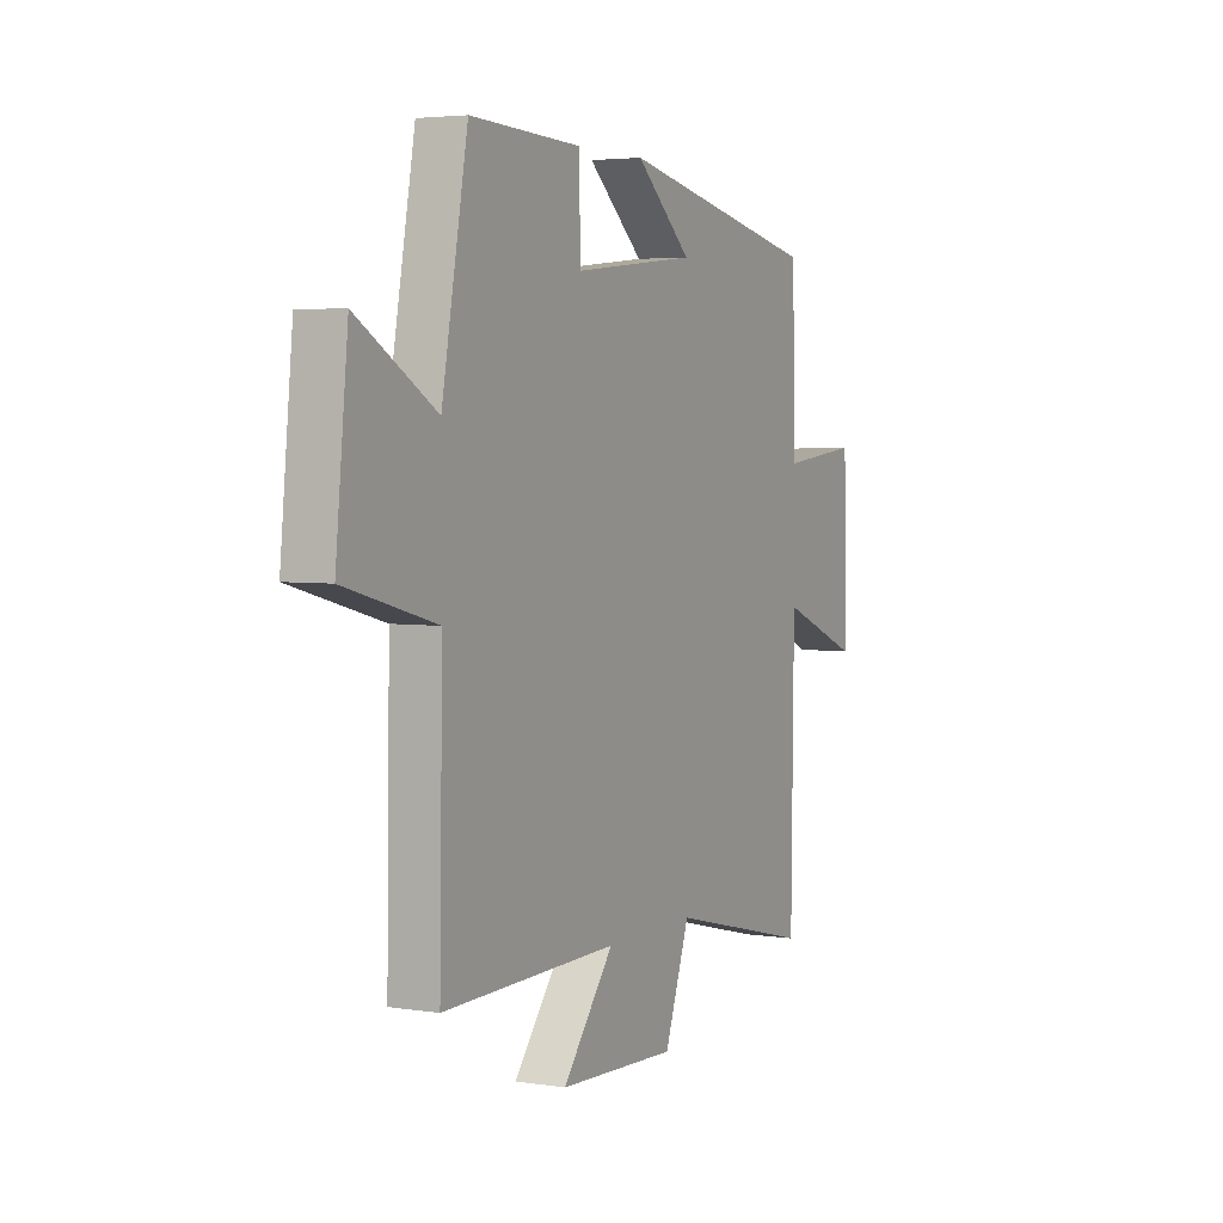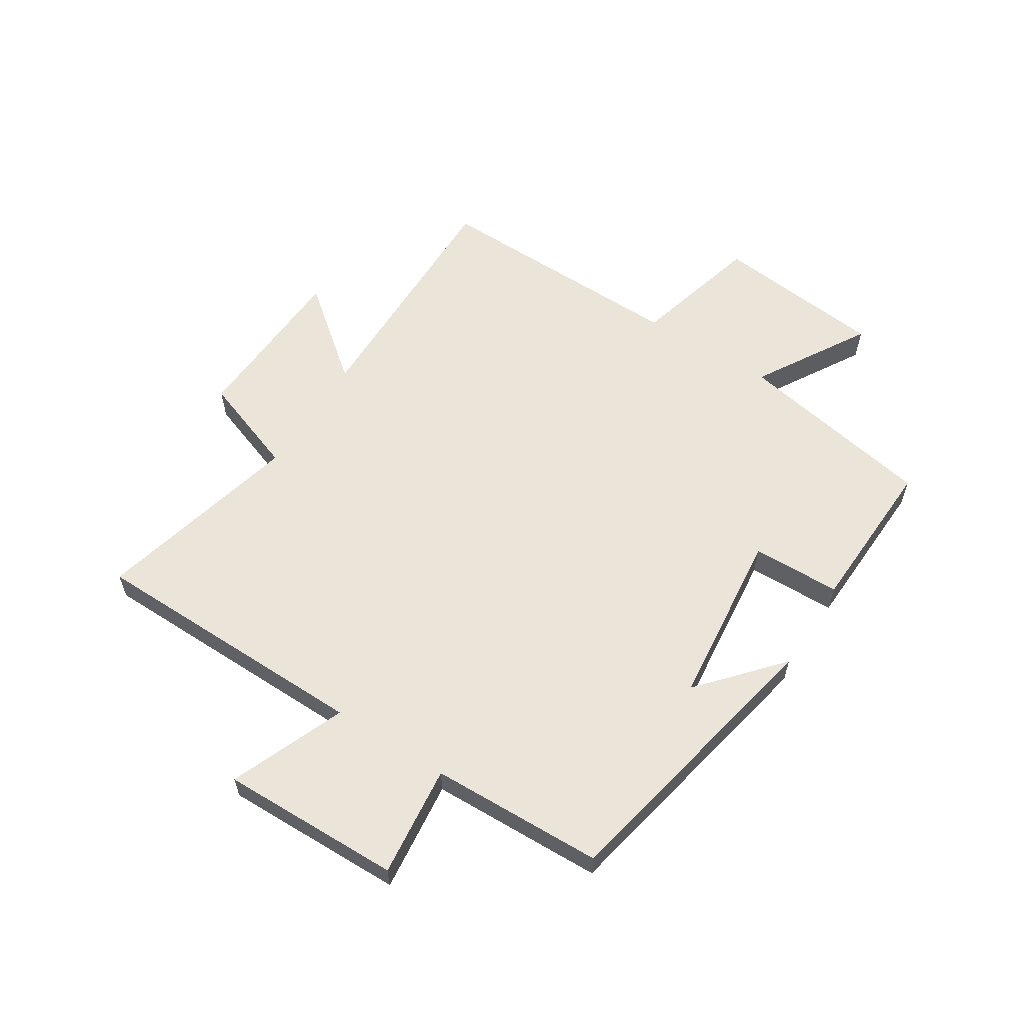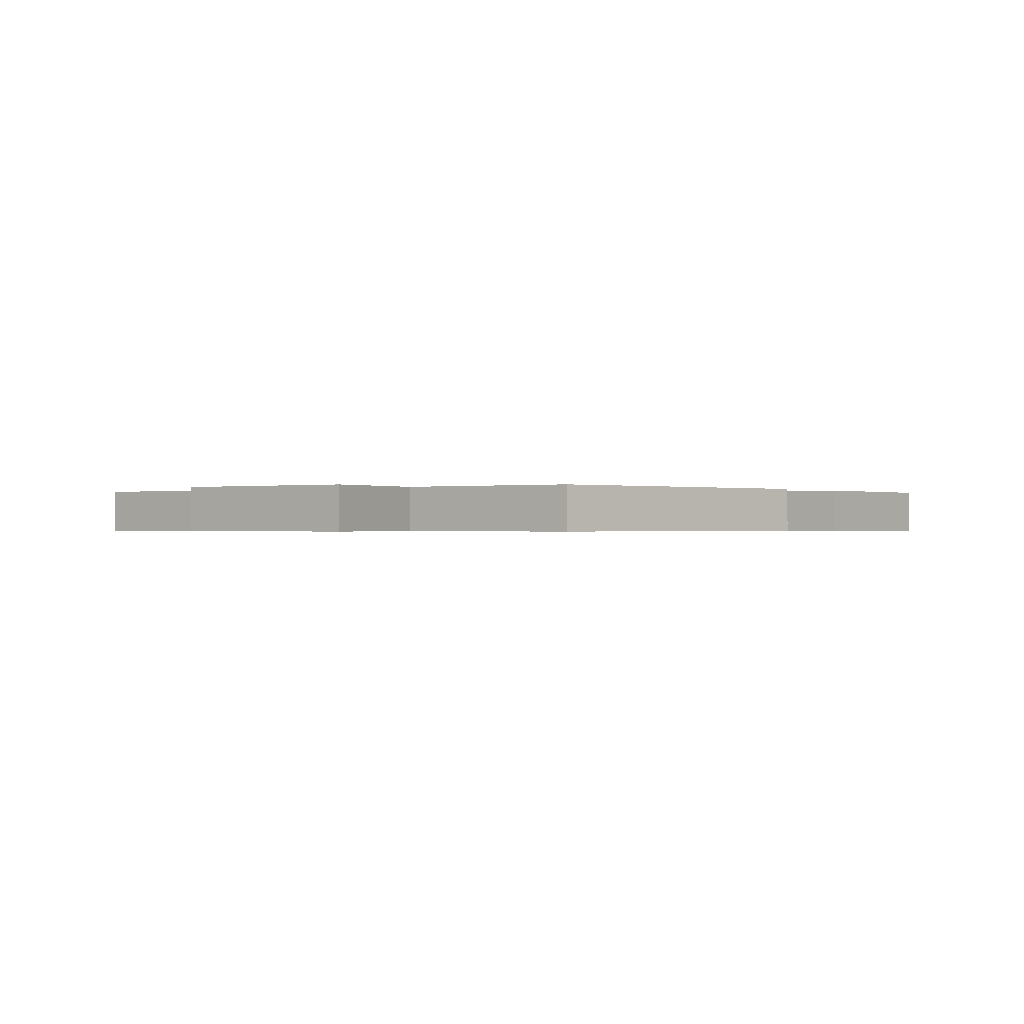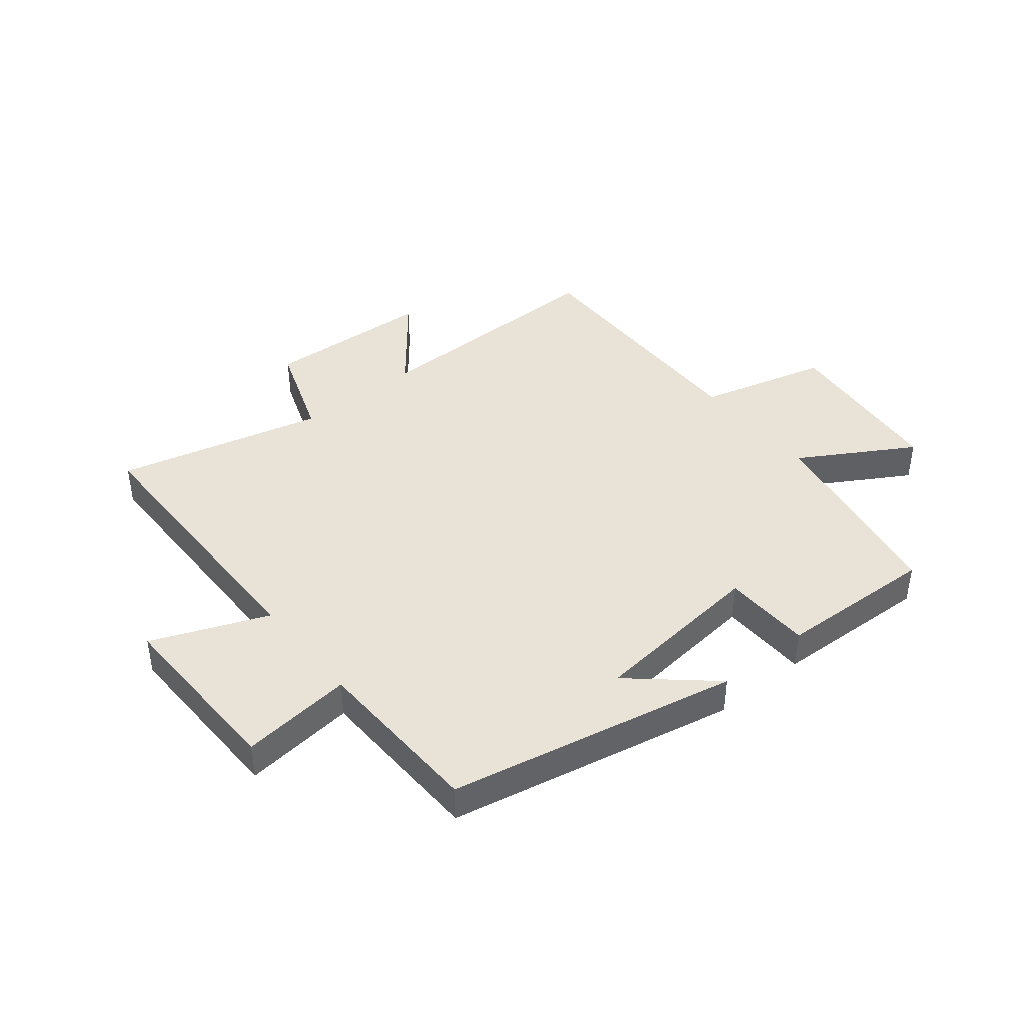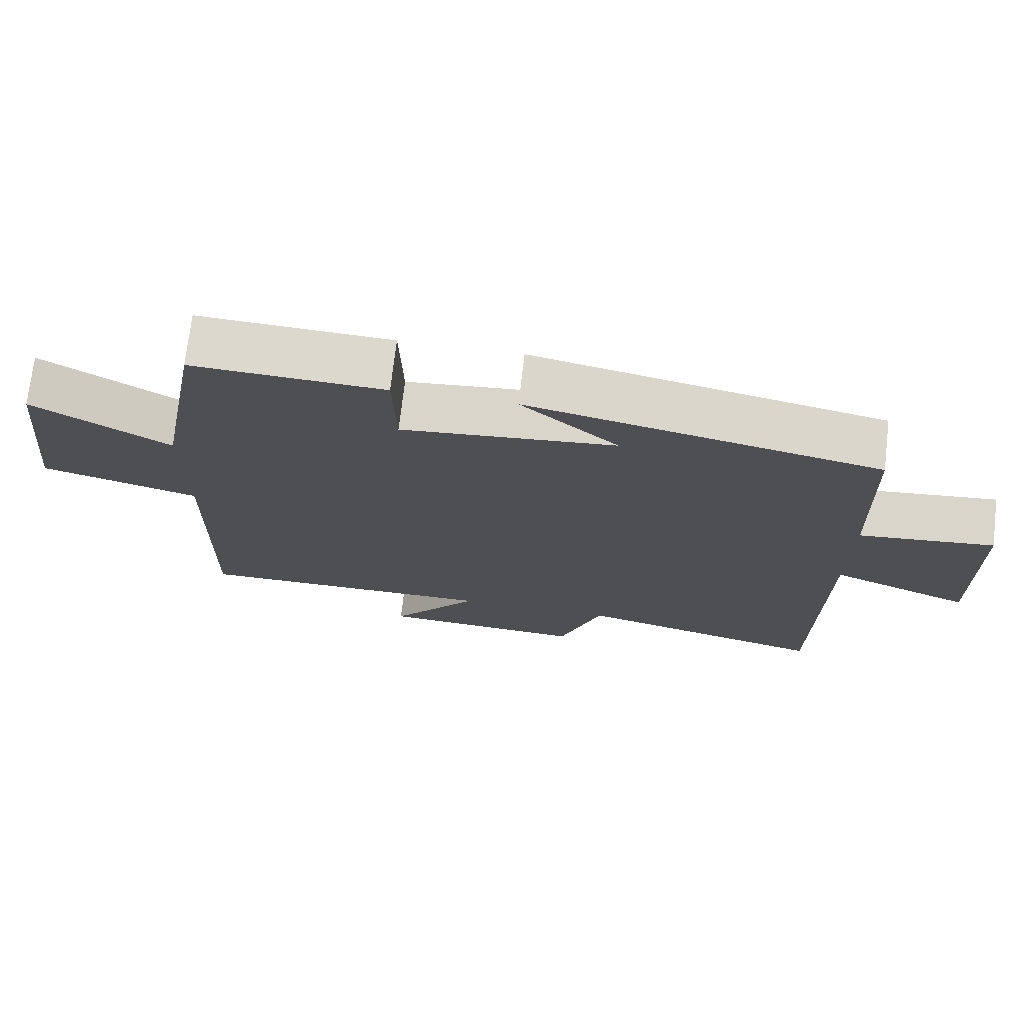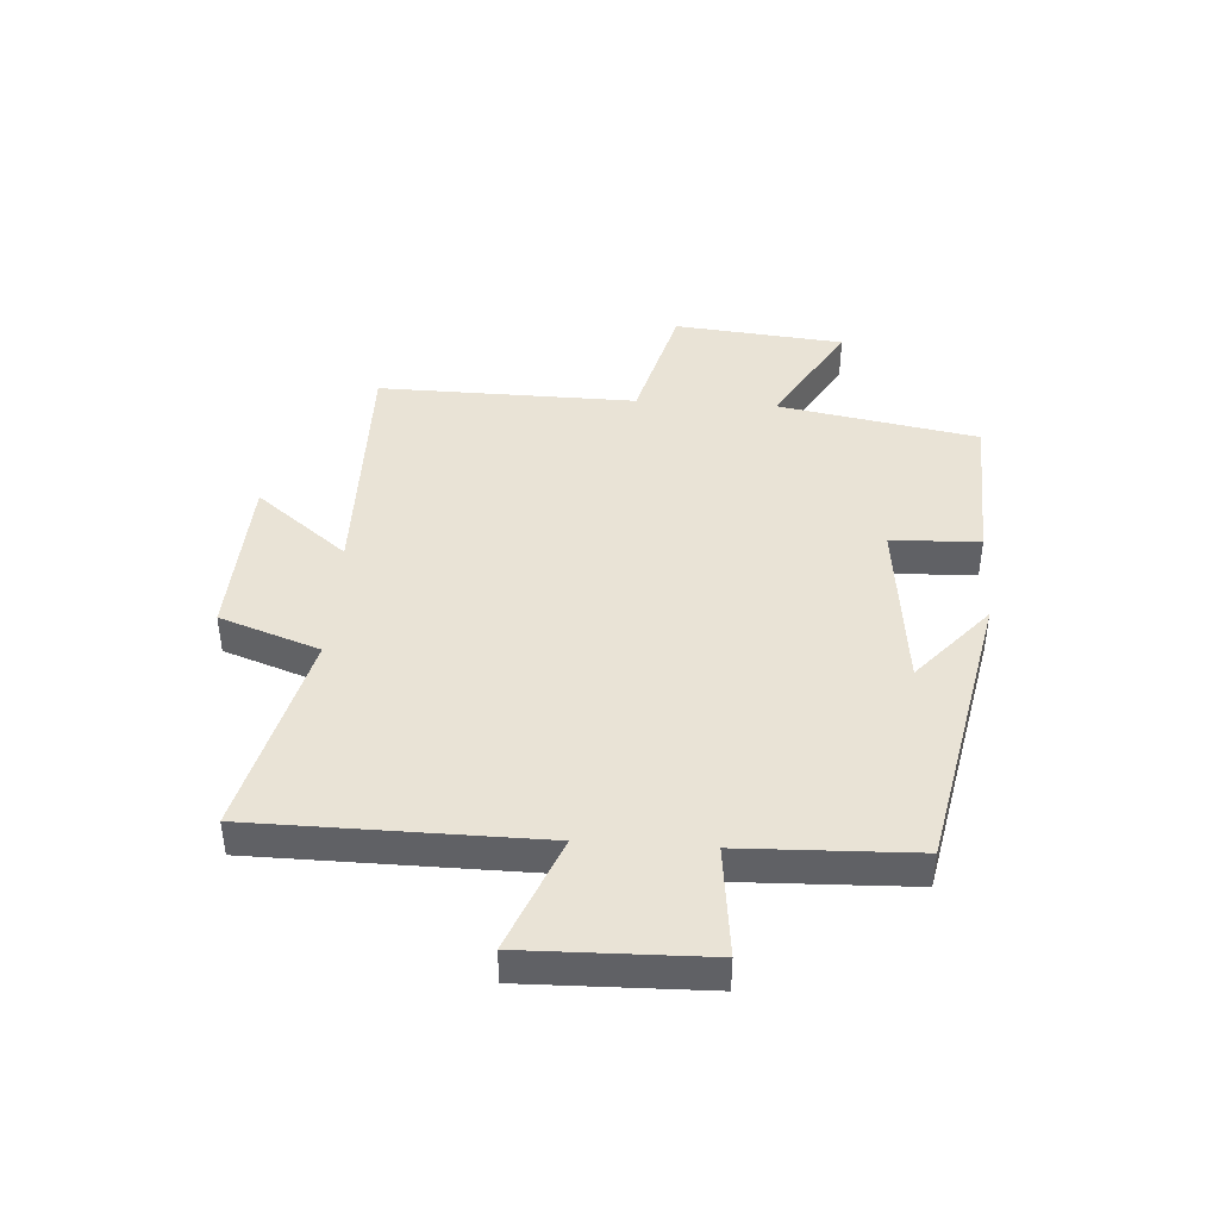
<metadata>
{"format":"obj","ext":"obj","renderer":"f3d","projection":"perspective","resolution":1024,"background":"white","views":[{"elev":3.9,"azim":117.1,"up":"+Z"},{"elev":59.5,"azim":-57.5,"up":"+Y"},{"elev":-0.5,"azim":-53.1,"up":"+Y"},{"elev":41.8,"azim":-39.0,"up":"+Y"},{"elev":72.5,"azim":-173.4,"up":"+Z"},{"elev":42.3,"azim":-86.4,"up":"+Y"}]}
</metadata>
<code>
v 0.437 0.07 0.511
v 0.5 0.07 0.171
v 0.691 0.07 0.284
v 0.721 0.07 -0.006
v 0.5 0.07 -0.065
v 0.508 0.07 -0.505
v 0.082 0.07 -0.5
v 0.207 0.07 -0.656
v -0.081 0.07 -0.67
v -0.142 0.07 -0.5
v -0.494 0.07 -0.587
v -0.5 0.07 -0.103
v -0.696 0.07 -0.182
v -0.69 0.07 0.126
v -0.5 0.07 0.105
v -0.491 0.07 0.4
v 0 0.07 0.5
v -0.136 0.07 0.381
v 0.164 0.07 0.349
v 0.168 0.07 0.5
v 0.437 0 0.511
v 0.5 0 0.171
v 0.691 0 0.284
v 0.721 0 -0.006
v 0.5 0 -0.065
v 0.508 0 -0.505
v 0.082 0 -0.5
v 0.207 0 -0.656
v -0.081 0 -0.67
v -0.142 0 -0.5
v -0.494 0 -0.587
v -0.5 0 -0.103
v -0.696 0 -0.182
v -0.69 0 0.126
v -0.5 0 0.105
v -0.491 0 0.4
v 0 0 0.5
v -0.136 0 0.381
v 0.164 0 0.349
v 0.168 0 0.5
f 19 20 1 2
f 18 19 2
f 15 16 17 18
f 15 18 2
f 12 13 14 15
f 12 15 2
f 11 12 2
f 10 11 2
f 7 8 9 10
f 7 10 2 3
f 5 6 7
f 5 7 3
f 3 4 5
f 22 21 40 39
f 22 39 38
f 38 37 36 35
f 22 38 35
f 35 34 33 32
f 22 35 32
f 22 32 31
f 22 31 30
f 30 29 28 27
f 23 22 30 27
f 27 26 25
f 23 27 25
f 25 24 23
f 1 21 22 2
f 2 22 23 3
f 3 23 24 4
f 4 24 25 5
f 5 25 26 6
f 6 26 27 7
f 7 27 28 8
f 8 28 29 9
f 9 29 30 10
f 10 30 31 11
f 11 31 32 12
f 12 32 33 13
f 13 33 34 14
f 14 34 35 15
f 15 35 36 16
f 16 36 37 17
f 17 37 38 18
f 18 38 39 19
f 19 39 40 20
f 20 40 21 1

</code>
